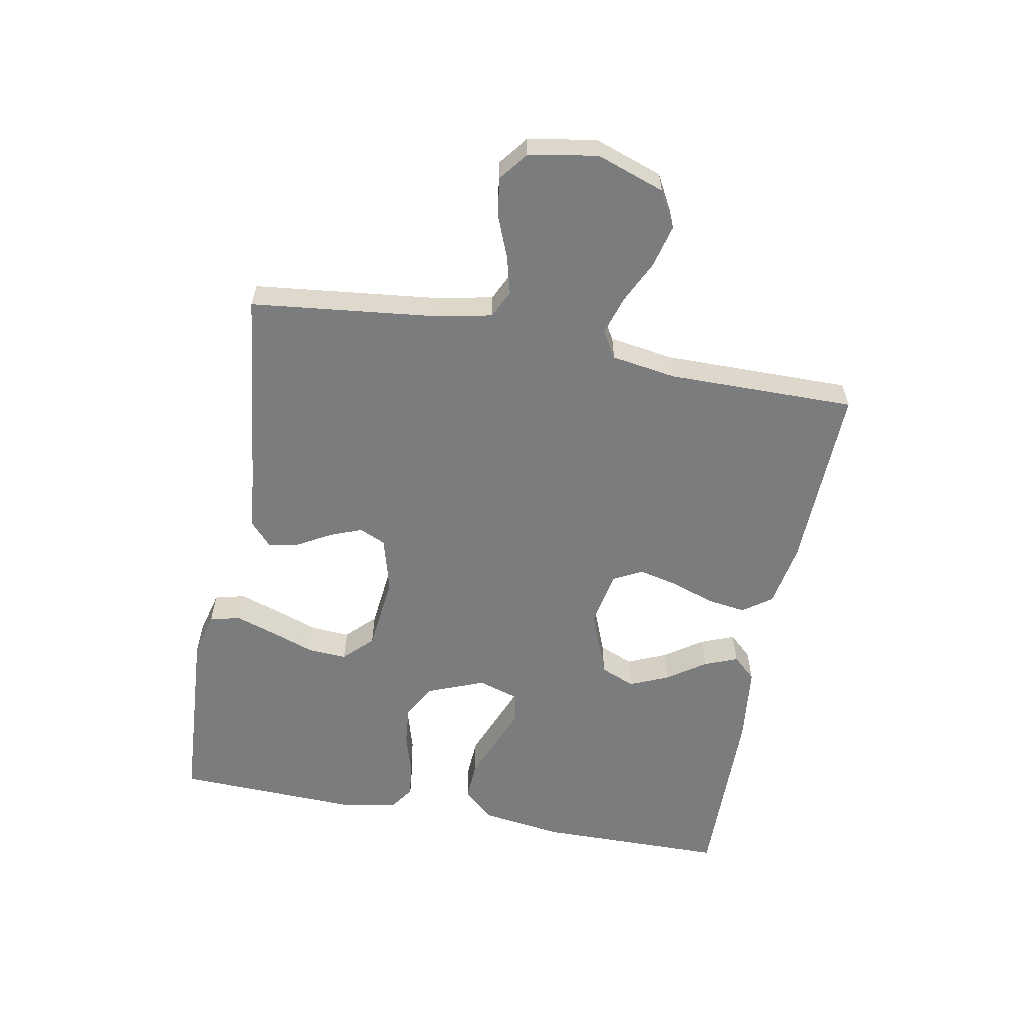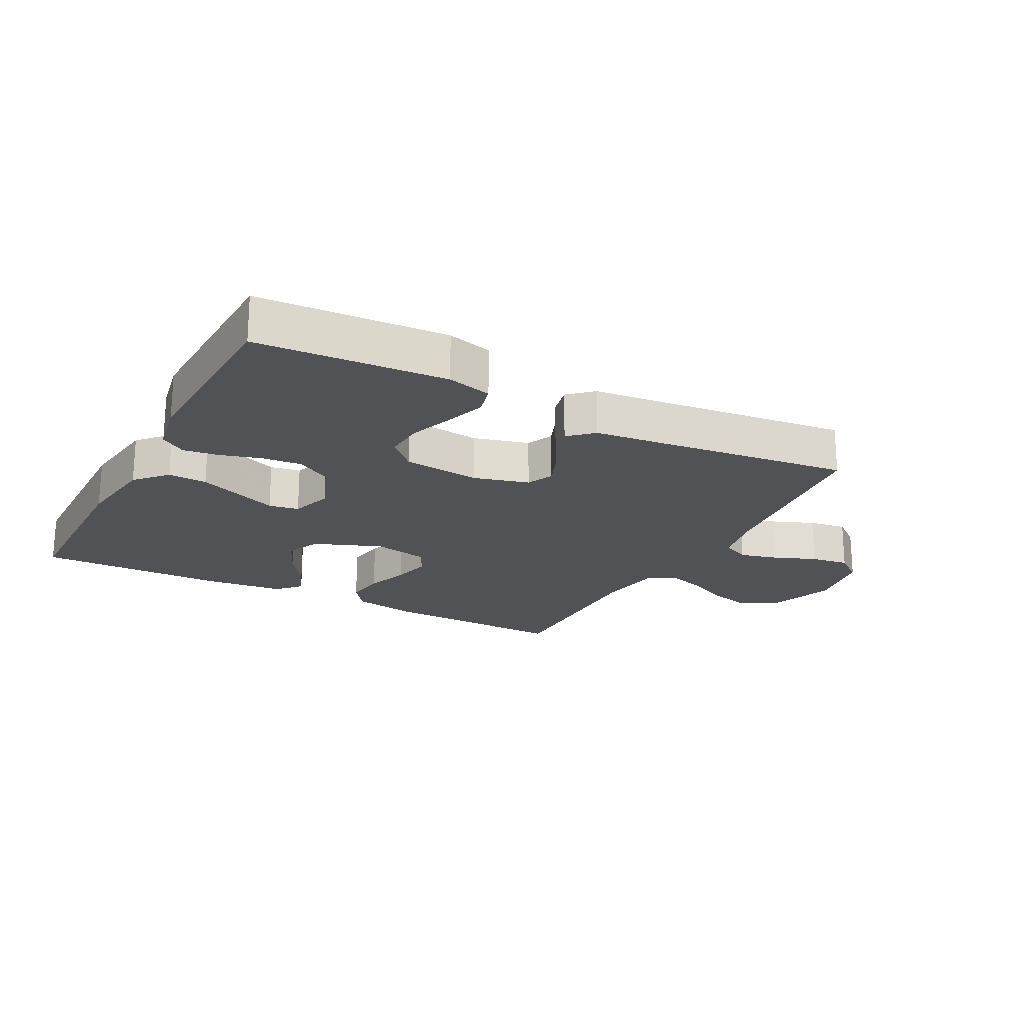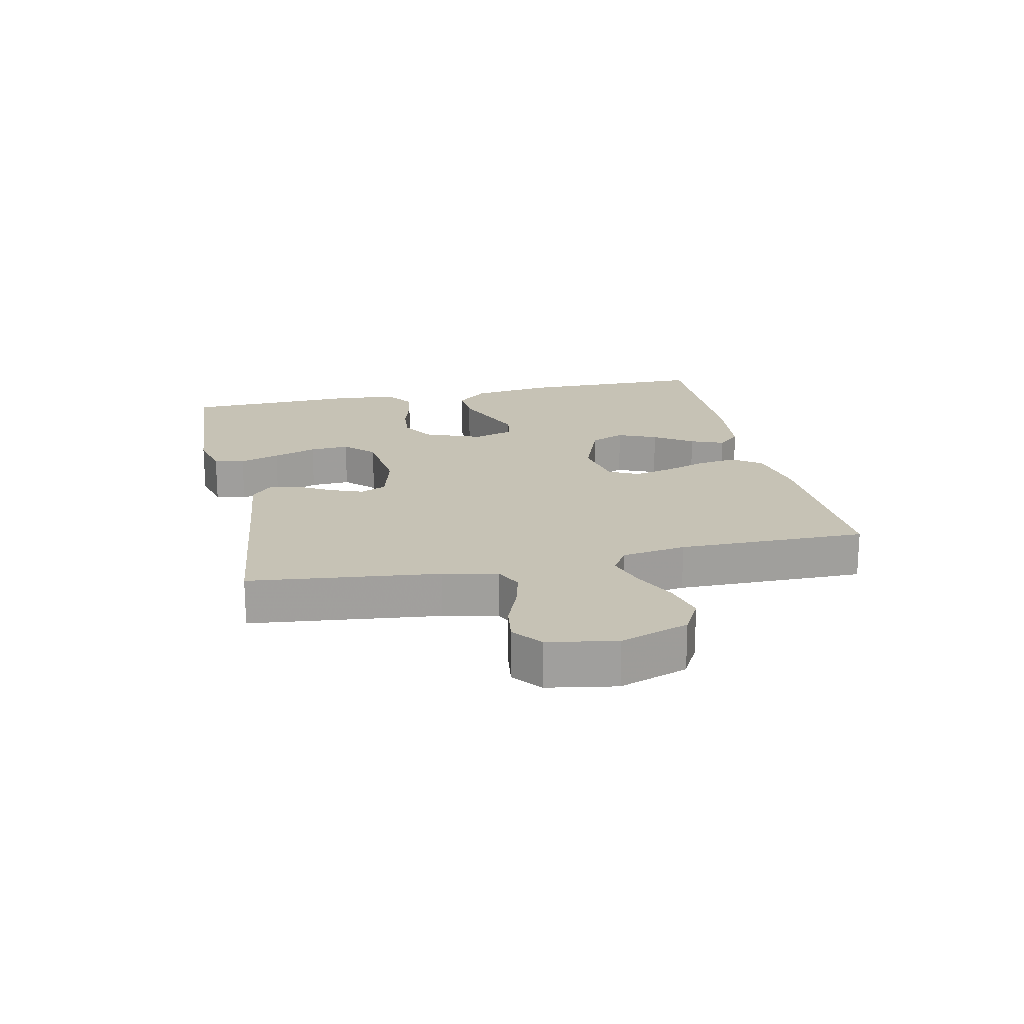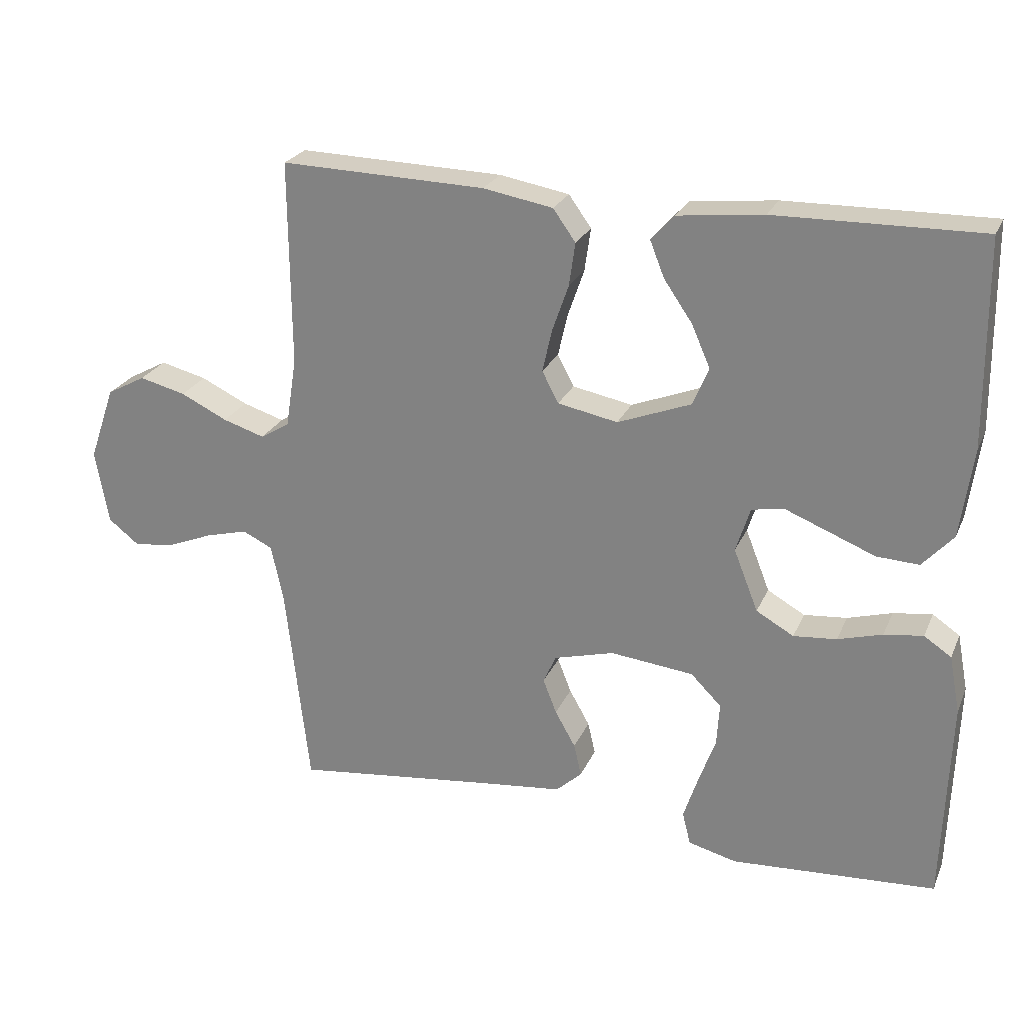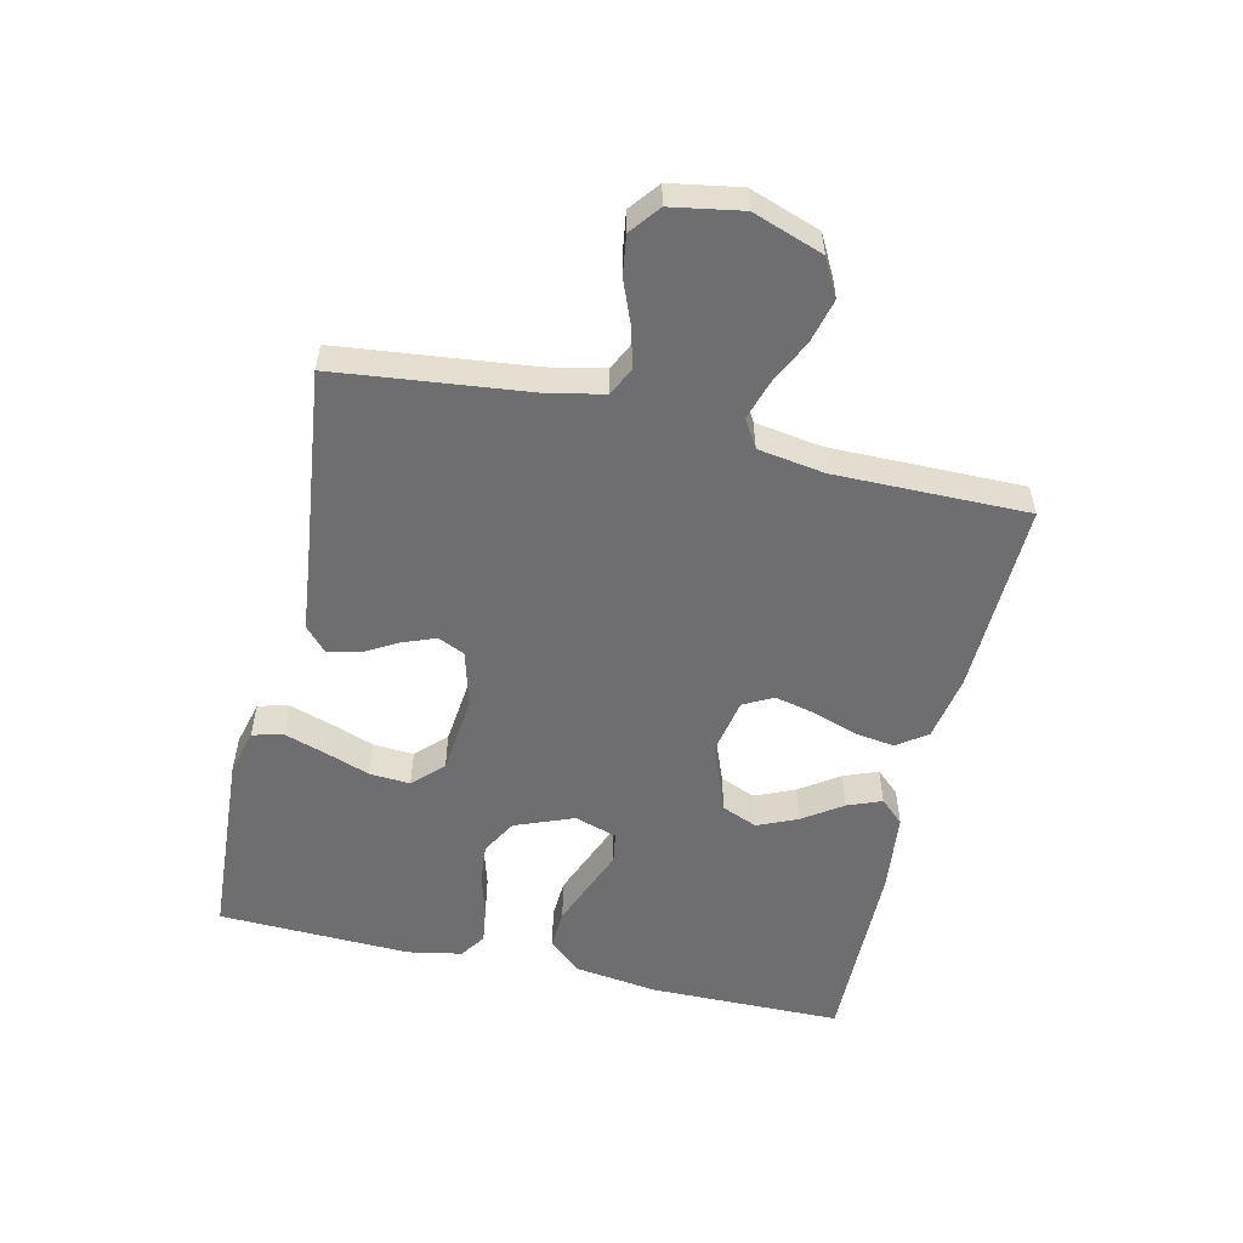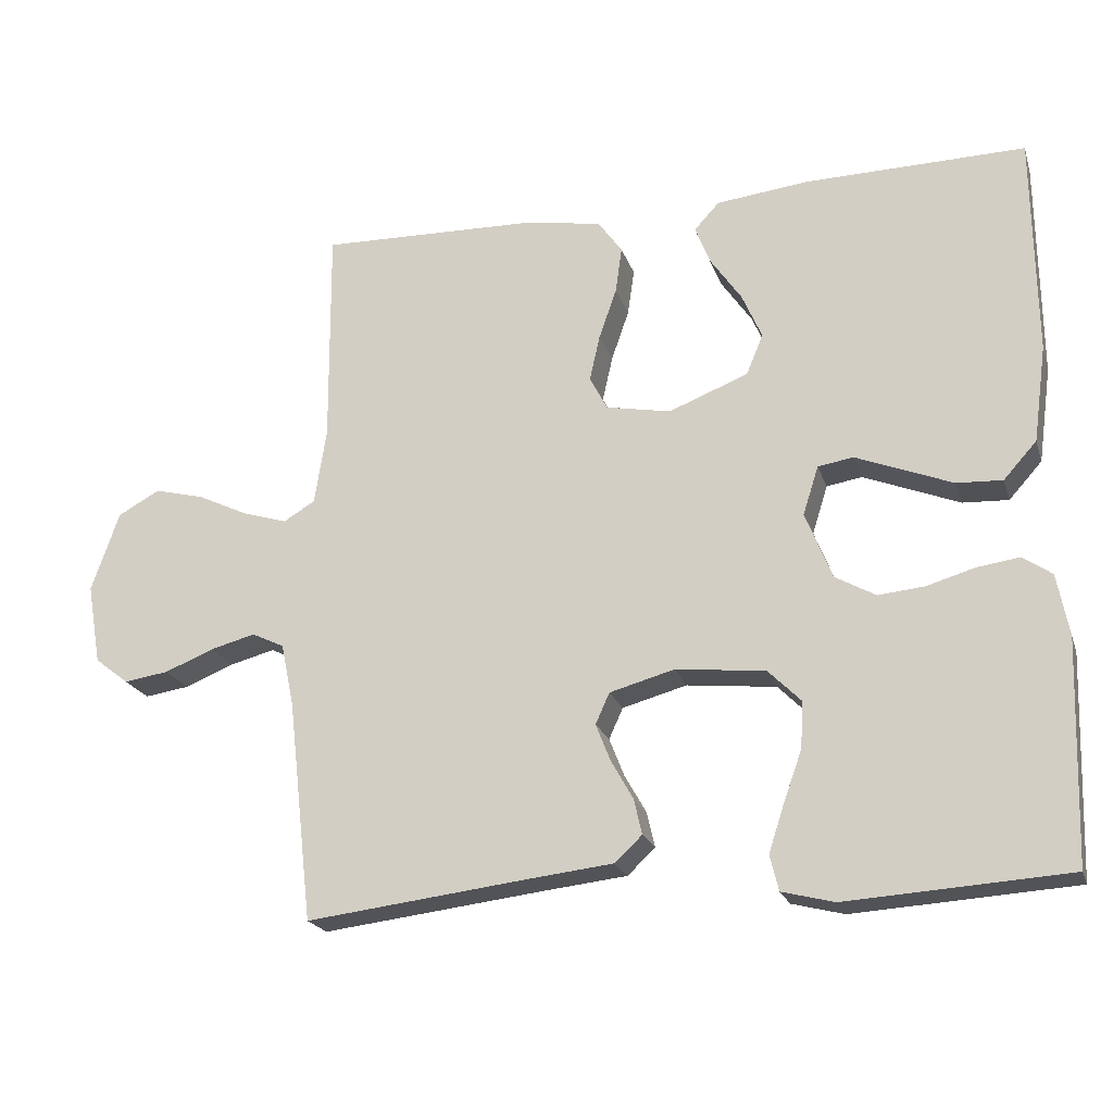
<metadata>
{"format":"obj","ext":"obj","renderer":"f3d","projection":"perspective","resolution":1024,"background":"white","views":[{"elev":-58.7,"azim":-100.6,"up":"+Y"},{"elev":-20.9,"azim":152.1,"up":"+Y"},{"elev":18.9,"azim":-102.3,"up":"+Y"},{"elev":24.6,"azim":19.6,"up":"+Z"},{"elev":-54.4,"azim":-103.0,"up":"+Y"},{"elev":-21.0,"azim":15.9,"up":"+Z"}]}
</metadata>
<code>
v -0.5 0.07 -0.5
v -0.534 0.07 -0.2
v -0.552 0.07 -0.114
v -0.596 0.07 -0.093
v -0.657 0.07 -0.109
v -0.724 0.07 -0.136
v -0.785 0.07 -0.145
v -0.831 0.07 -0.109
v -0.85 0.07 0
v -0.812 0.07 0.109
v -0.755 0.07 0.14
v -0.687 0.07 0.123
v -0.618 0.07 0.09
v -0.557 0.07 0.071
v -0.514 0.07 0.097
v -0.498 0.07 0.2
v -0.5 0.07 0.5
v -0.2 0.07 0.492
v -0.098 0.07 0.474
v -0.065 0.07 0.428
v -0.074 0.07 0.365
v -0.098 0.07 0.296
v -0.112 0.07 0.234
v -0.088 0.07 0.188
v 0 0.07 0.171
v 0.108 0.07 0.213
v 0.131 0.07 0.268
v 0.104 0.07 0.33
v 0.062 0.07 0.391
v 0.041 0.07 0.444
v 0.075 0.07 0.481
v 0.2 0.07 0.495
v 0.5 0.07 0.5
v 0.503 0.07 0.2
v 0.485 0.07 0.069
v 0.44 0.07 0.019
v 0.378 0.07 0.022
v 0.31 0.07 0.049
v 0.247 0.07 0.074
v 0.199 0.07 0.066
v 0.178 0.07 0
v 0.214 0.07 -0.091
v 0.269 0.07 -0.122
v 0.332 0.07 -0.116
v 0.397 0.07 -0.097
v 0.454 0.07 -0.089
v 0.494 0.07 -0.116
v 0.51 0.07 -0.2
v 0.5 0.07 -0.5
v 0.2 0.07 -0.519
v 0.129 0.07 -0.501
v 0.117 0.07 -0.453
v 0.138 0.07 -0.389
v 0.163 0.07 -0.319
v 0.167 0.07 -0.256
v 0.122 0.07 -0.211
v 0 0.07 -0.198
v -0.088 0.07 -0.222
v -0.107 0.07 -0.264
v -0.087 0.07 -0.315
v -0.057 0.07 -0.368
v -0.046 0.07 -0.416
v -0.084 0.07 -0.451
v -0.2 0.07 -0.464
v -0.5 0 -0.5
v -0.534 0 -0.2
v -0.552 0 -0.114
v -0.596 0 -0.093
v -0.657 0 -0.109
v -0.724 0 -0.136
v -0.785 0 -0.145
v -0.831 0 -0.109
v -0.85 0 0
v -0.812 0 0.109
v -0.755 0 0.14
v -0.687 0 0.123
v -0.618 0 0.09
v -0.557 0 0.071
v -0.514 0 0.097
v -0.498 0 0.2
v -0.5 0 0.5
v -0.2 0 0.492
v -0.098 0 0.474
v -0.065 0 0.428
v -0.074 0 0.365
v -0.098 0 0.296
v -0.112 0 0.234
v -0.088 0 0.188
v 0 0 0.171
v 0.108 0 0.213
v 0.131 0 0.268
v 0.104 0 0.33
v 0.062 0 0.391
v 0.041 0 0.444
v 0.075 0 0.481
v 0.2 0 0.495
v 0.5 0 0.5
v 0.503 0 0.2
v 0.485 0 0.069
v 0.44 0 0.019
v 0.378 0 0.022
v 0.31 0 0.049
v 0.247 0 0.074
v 0.199 0 0.066
v 0.178 0 0
v 0.214 0 -0.091
v 0.269 0 -0.122
v 0.332 0 -0.116
v 0.397 0 -0.097
v 0.454 0 -0.089
v 0.494 0 -0.116
v 0.51 0 -0.2
v 0.5 0 -0.5
v 0.2 0 -0.519
v 0.129 0 -0.501
v 0.117 0 -0.453
v 0.138 0 -0.389
v 0.163 0 -0.319
v 0.167 0 -0.256
v 0.122 0 -0.211
v 0 0 -0.198
v -0.088 0 -0.222
v -0.107 0 -0.264
v -0.087 0 -0.315
v -0.057 0 -0.368
v -0.046 0 -0.416
v -0.084 0 -0.451
v -0.2 0 -0.464
f 62 63 64
f 61 62 64
f 60 61 64
f 64 1 2
f 60 64 2
f 59 60 2
f 58 59 2 3
f 57 58 3 4
f 56 57 4
f 52 53 54
f 51 52 54
f 50 51 54
f 49 50 54
f 48 49 54
f 47 48 54
f 46 47 54
f 45 46 54
f 44 45 54
f 43 44 54 55
f 42 43 55 56
f 36 37 38
f 35 36 38
f 34 35 38
f 33 34 38
f 32 33 38
f 31 32 38
f 30 31 38
f 29 30 38
f 28 29 38
f 27 28 38 39
f 26 27 39 40
f 20 21 22
f 19 20 22
f 18 19 22
f 17 18 22
f 16 17 22
f 15 16 22 23
f 14 15 23 24
f 11 12 13
f 10 11 13
f 9 10 13
f 8 9 13
f 7 8 13
f 6 7 13
f 5 6 13
f 4 5 13 14
f 14 24 25
f 4 14 25
f 56 4 25
f 42 56 25
f 41 42 25
f 25 26 40 41
f 128 127 126
f 128 126 125
f 128 125 124
f 66 65 128
f 66 128 124
f 66 124 123
f 67 66 123 122
f 68 67 122 121
f 68 121 120
f 118 117 116
f 118 116 115
f 118 115 114
f 118 114 113
f 118 113 112
f 118 112 111
f 118 111 110
f 118 110 109
f 118 109 108
f 119 118 108 107
f 120 119 107 106
f 102 101 100
f 102 100 99
f 102 99 98
f 102 98 97
f 102 97 96
f 102 96 95
f 102 95 94
f 102 94 93
f 102 93 92
f 103 102 92 91
f 104 103 91 90
f 86 85 84
f 86 84 83
f 86 83 82
f 86 82 81
f 86 81 80
f 87 86 80 79
f 88 87 79 78
f 77 76 75
f 77 75 74
f 77 74 73
f 77 73 72
f 77 72 71
f 77 71 70
f 77 70 69
f 78 77 69 68
f 89 88 78
f 89 78 68
f 89 68 120
f 89 120 106
f 89 106 105
f 105 104 90 89
f 1 65 66 2
f 2 66 67 3
f 3 67 68 4
f 4 68 69 5
f 5 69 70 6
f 6 70 71 7
f 7 71 72 8
f 8 72 73 9
f 9 73 74 10
f 10 74 75 11
f 11 75 76 12
f 12 76 77 13
f 13 77 78 14
f 14 78 79 15
f 15 79 80 16
f 16 80 81 17
f 17 81 82 18
f 18 82 83 19
f 19 83 84 20
f 20 84 85 21
f 21 85 86 22
f 22 86 87 23
f 23 87 88 24
f 24 88 89 25
f 25 89 90 26
f 26 90 91 27
f 27 91 92 28
f 28 92 93 29
f 29 93 94 30
f 30 94 95 31
f 31 95 96 32
f 32 96 97 33
f 33 97 98 34
f 34 98 99 35
f 35 99 100 36
f 36 100 101 37
f 37 101 102 38
f 38 102 103 39
f 39 103 104 40
f 40 104 105 41
f 41 105 106 42
f 42 106 107 43
f 43 107 108 44
f 44 108 109 45
f 45 109 110 46
f 46 110 111 47
f 47 111 112 48
f 48 112 113 49
f 49 113 114 50
f 50 114 115 51
f 51 115 116 52
f 52 116 117 53
f 53 117 118 54
f 54 118 119 55
f 55 119 120 56
f 56 120 121 57
f 57 121 122 58
f 58 122 123 59
f 59 123 124 60
f 60 124 125 61
f 61 125 126 62
f 62 126 127 63
f 63 127 128 64
f 64 128 65 1

</code>
